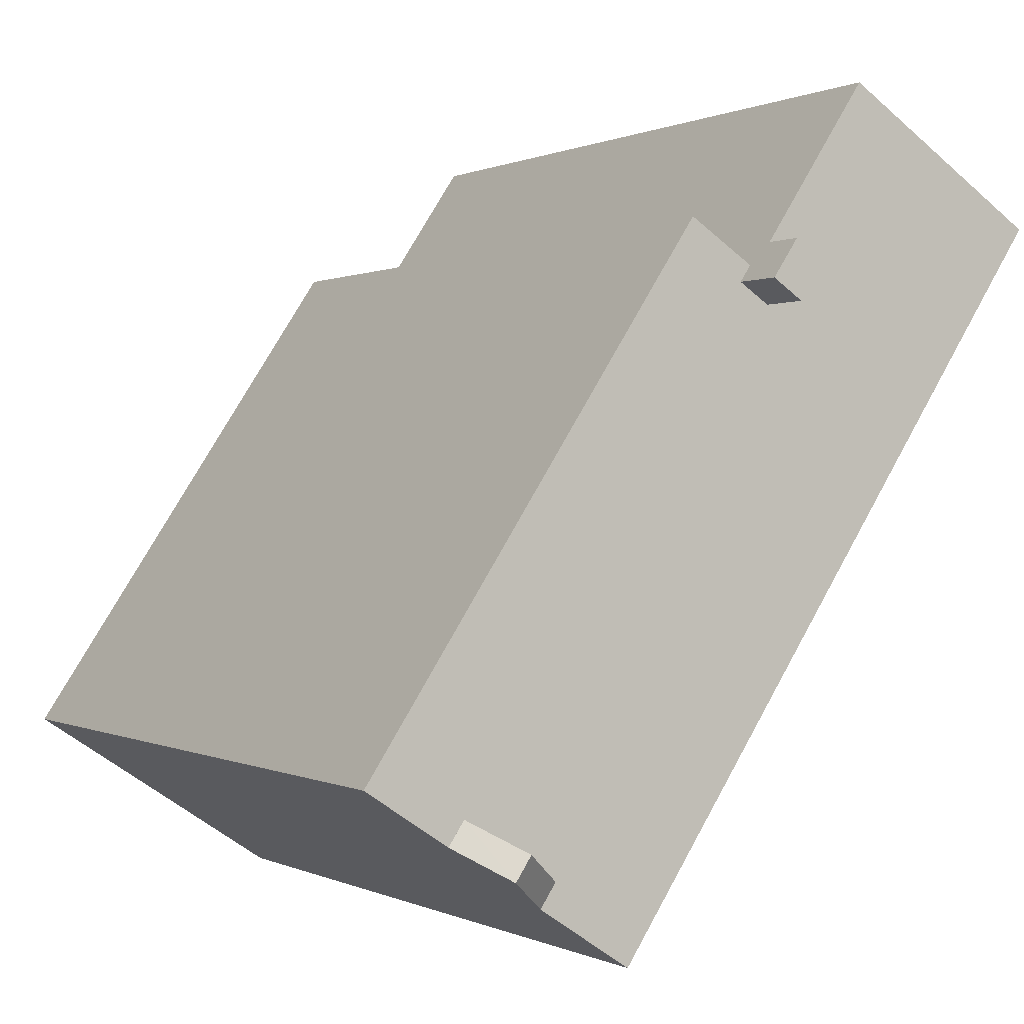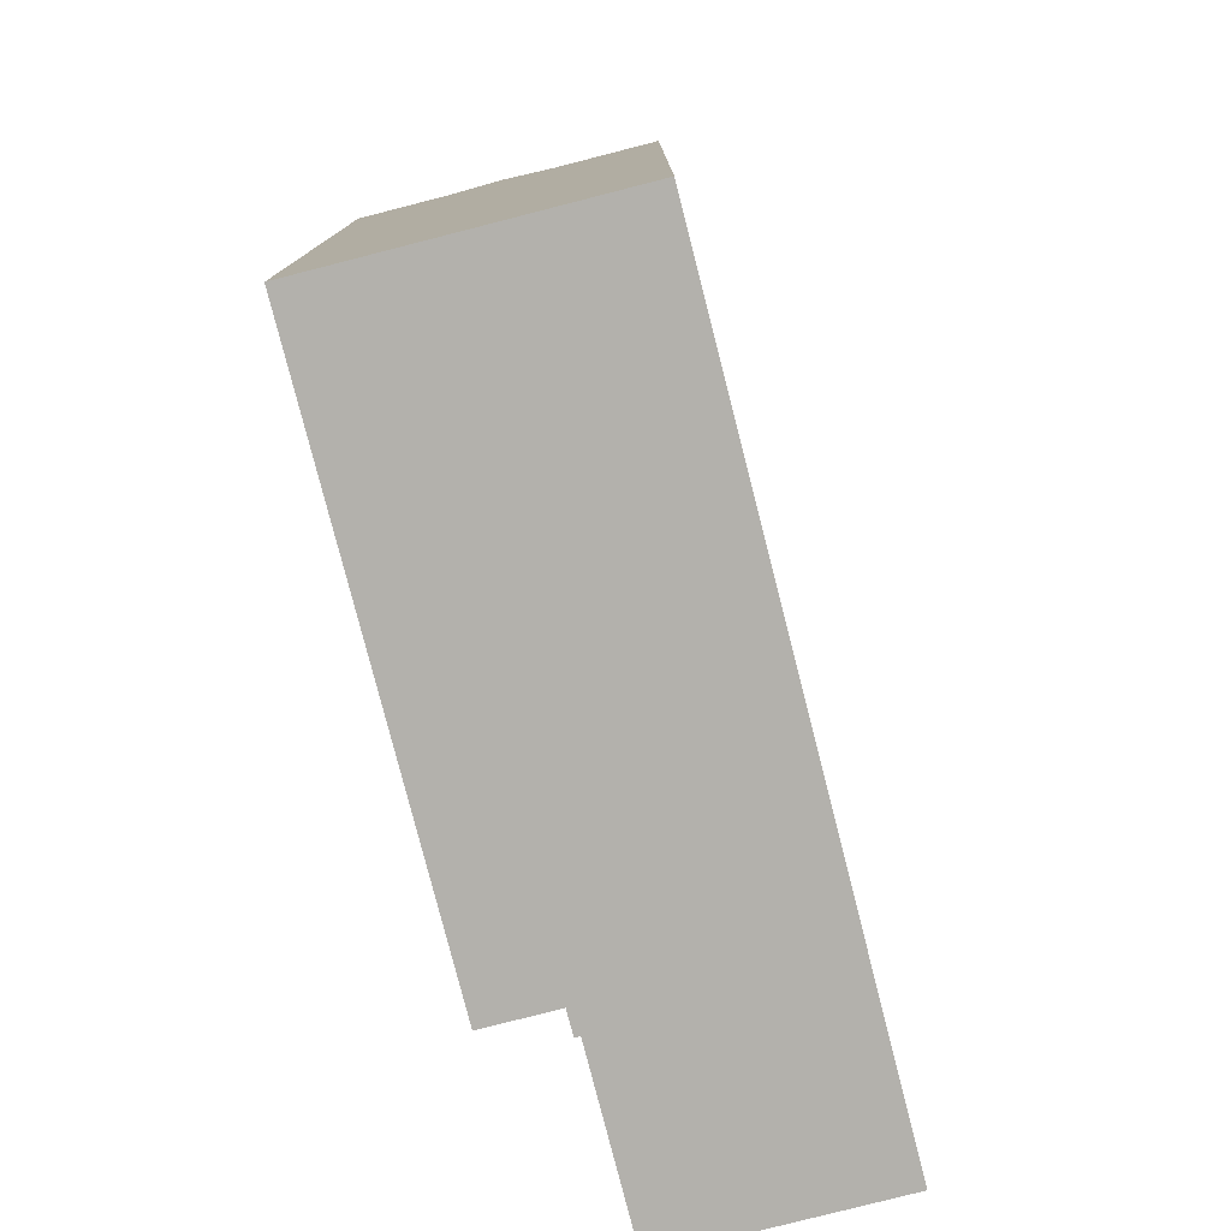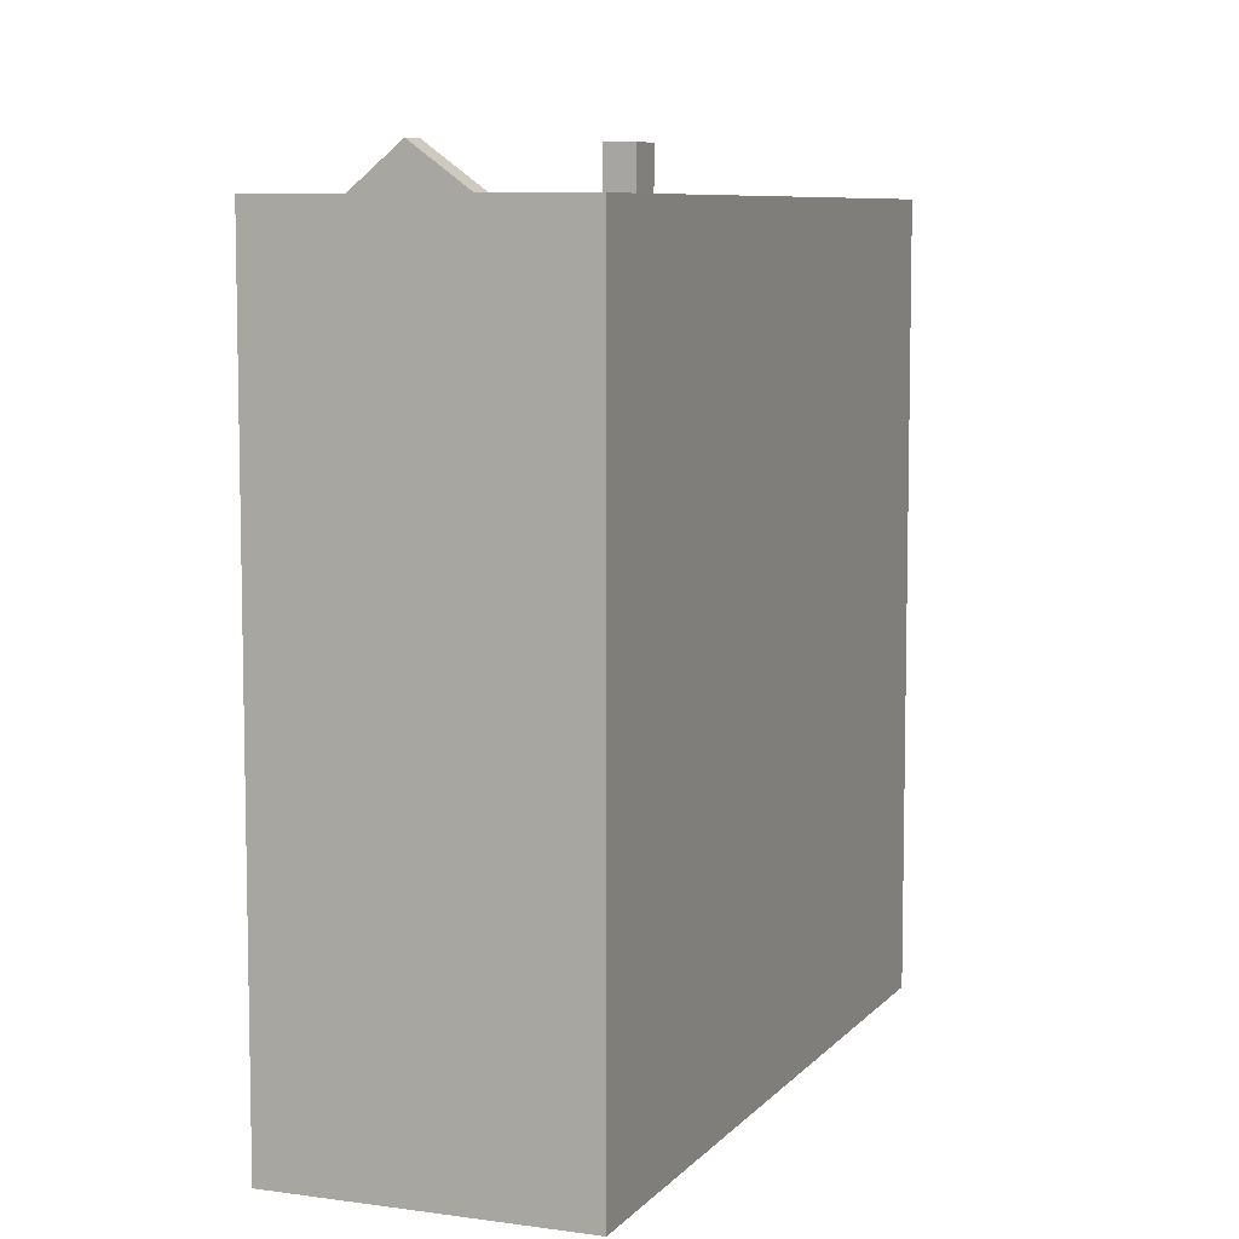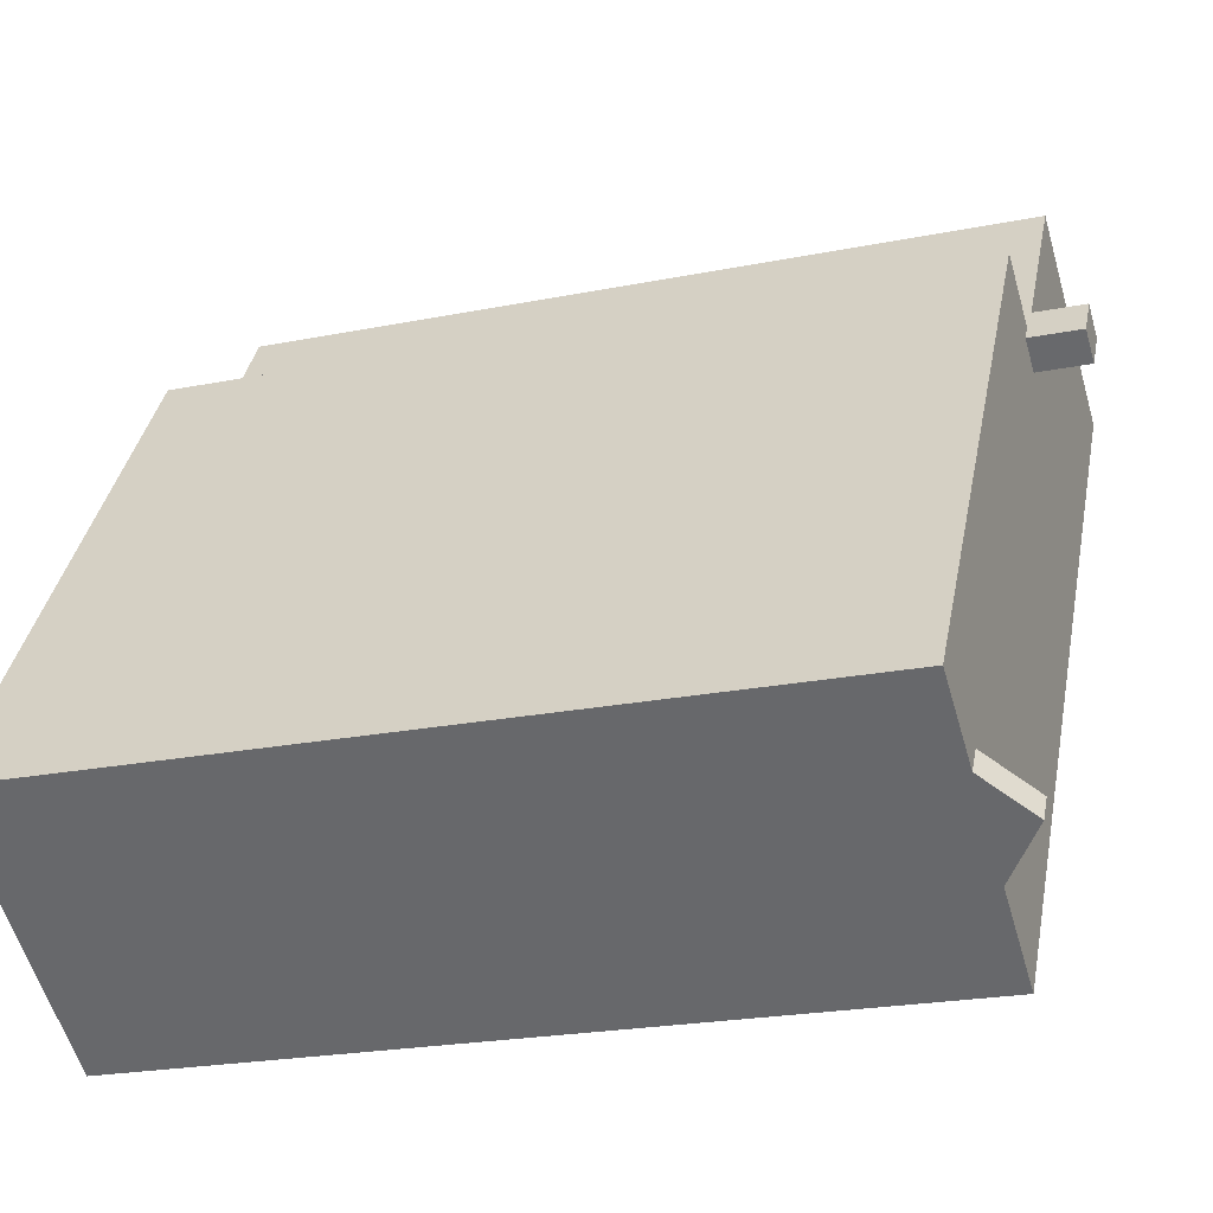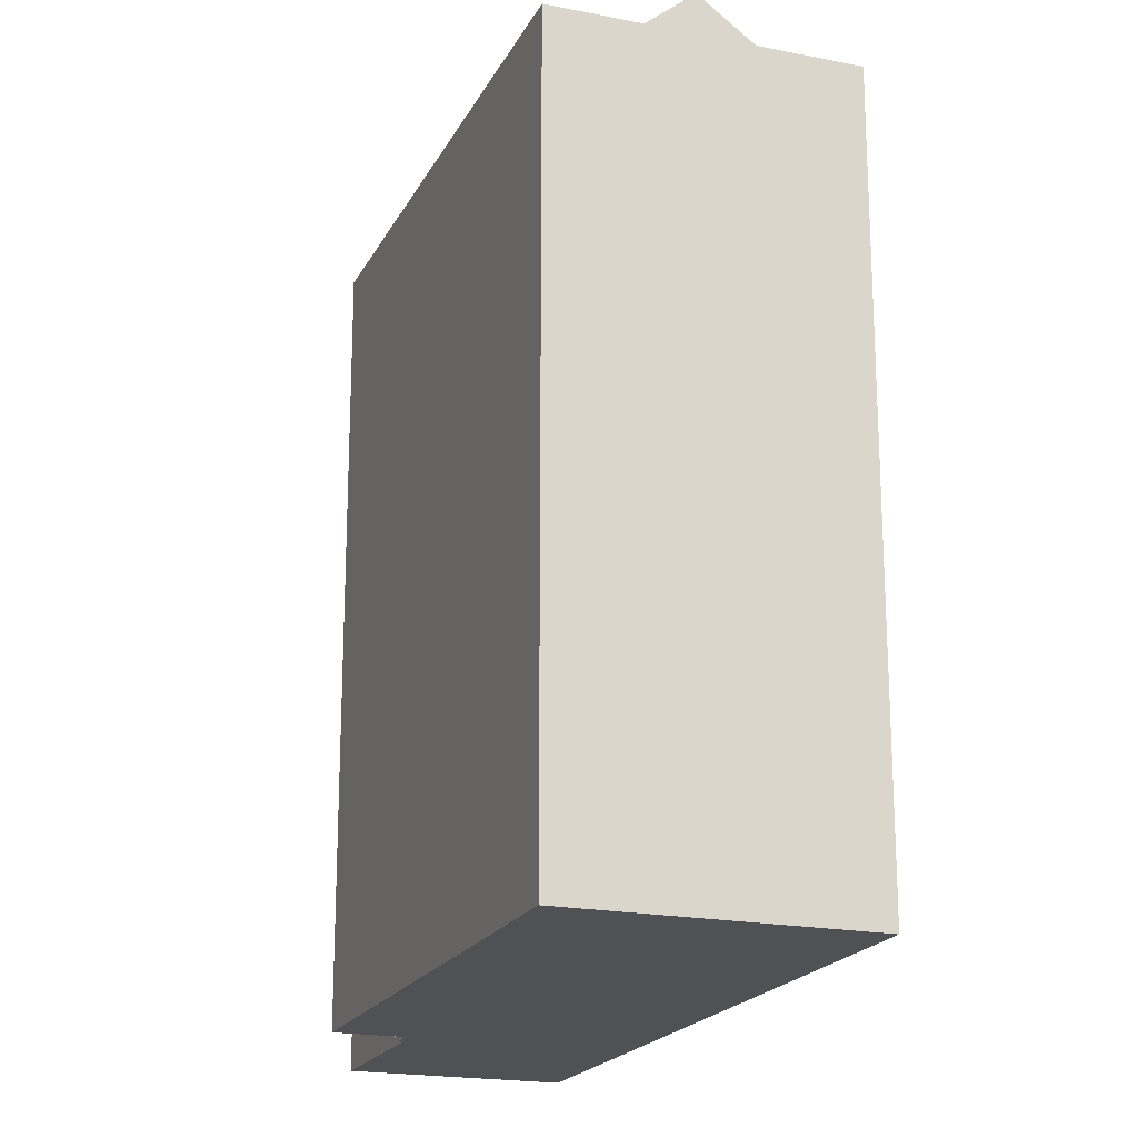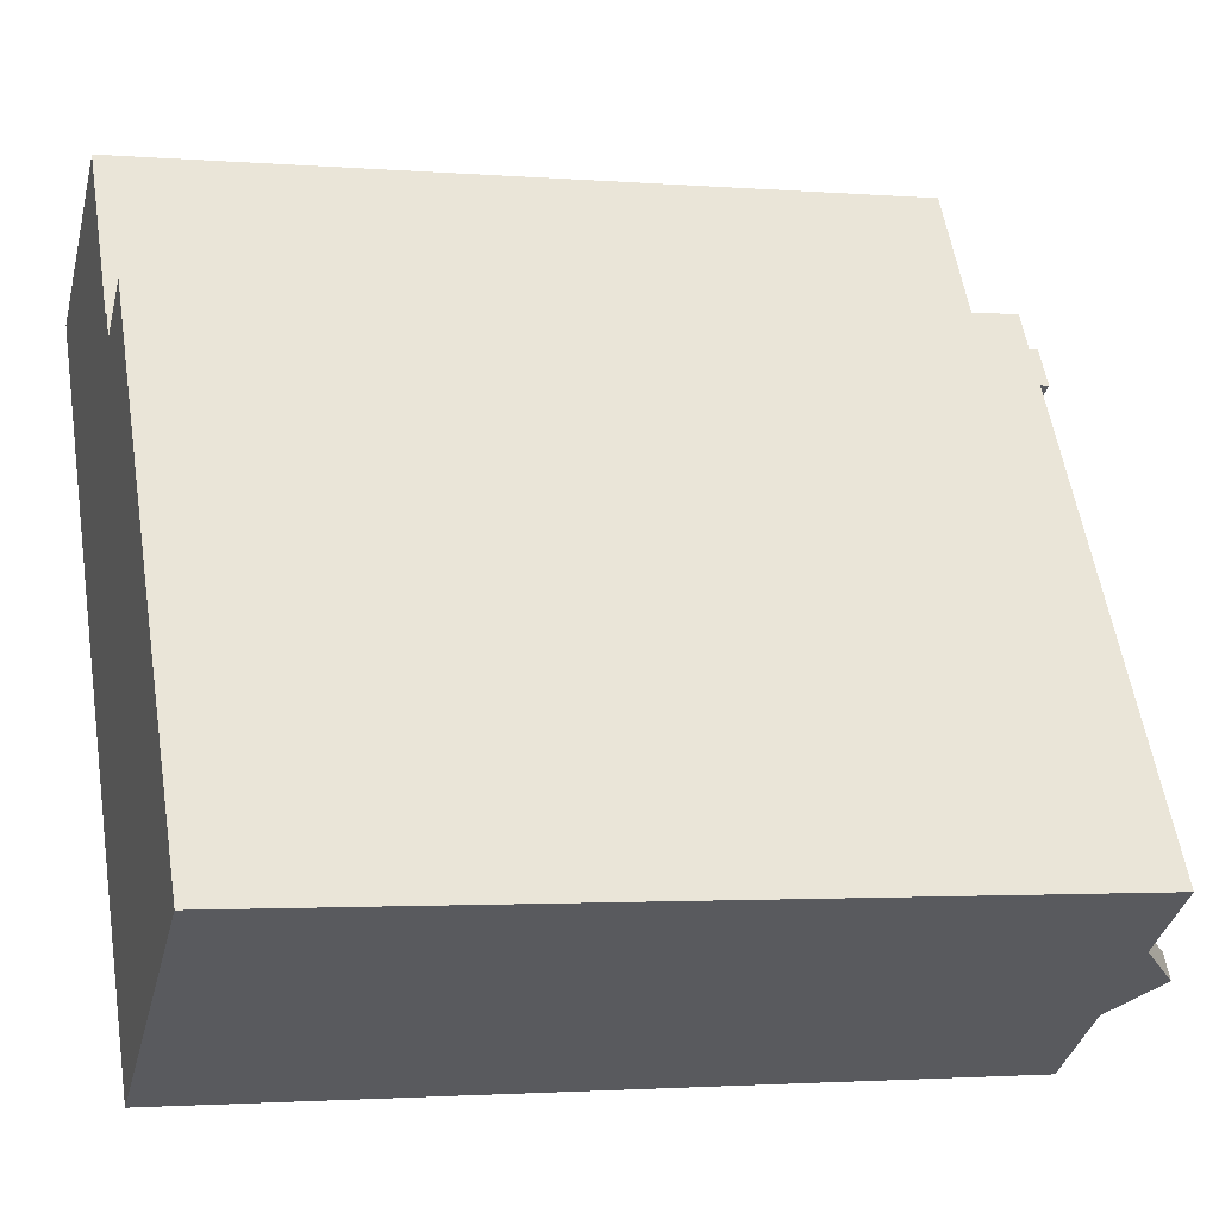
<metadata>
{"format":"obj","ext":"obj","renderer":"f3d","projection":"perspective","resolution":1024,"background":"white","views":[{"elev":0.3,"azim":150.6,"up":"+Z"},{"elev":-79.0,"azim":160.9,"up":"+Y"},{"elev":7.7,"azim":168.3,"up":"+Y"},{"elev":-22.1,"azim":109.4,"up":"+Z"},{"elev":-19.7,"azim":126.3,"up":"+Y"},{"elev":-2.0,"azim":73.5,"up":"+Z"}]}
</metadata>
<code>
v -0.6908 5.961 2.996
v -0.6233 5.961 3.042
v -0.4684 5.961 -3.266
v -3.548 5.961 1.395
v -1.247 5.961 3.347
v -1.066 5.961 3.077
v -0.4684 5.961 -3.266
v 5.183 5.961 -3.416
v 3.764 5.961 -3.864
v 3.764 5.961 -3.864
v 5.183 5.961 -3.416
v 3.989 5.961 -4.205
v -0.4684 5.961 -3.266
v 3.764 5.961 -3.864
v 3.426 5.961 -4.087
v -0.4684 5.961 -3.266
v 3.426 5.961 -4.087
v 3.135 5.961 -4.279
v -0.4684 5.961 -3.266
v 3.135 5.961 -4.279
v 2.877 5.961 -4.449
v 0.1136 5.961 -4.146
v 2.753 5.961 -4.531
v 2.418 5.961 -4.753
v 0.1136 5.961 -4.146
v 2.418 5.961 -4.753
v 2.643 5.961 -5.094
v -0.6314 5.961 3.371
v 0.2936 5.961 3.982
v -0.4764 5.961 3.14
v -0.4764 5.961 3.14
v 0.2936 5.961 3.982
v -0.4684 5.961 -3.266
v -0.6233 5.961 3.042
v -0.4764 5.961 3.14
v -0.4684 5.961 -3.266
v 1.061 5.961 -5.578
v 2.643 5.961 -5.094
v 1.319 5.961 -5.969
v 0.1136 5.961 -4.146
v 2.643 5.961 -5.094
v 1.061 5.961 -5.578
v -0.4684 5.961 -3.266
v 2.877 5.961 -4.449
v 2.753 5.961 -4.531
v -0.4684 5.961 -3.266
v 2.753 5.961 -4.531
v 0.1136 5.961 -4.146
v -2.463 5.961 5.988
v -0.908 5.961 3.635
v -1.275 5.961 3.389
v -5.33 5.961 4.092
v -1.275 5.961 3.389
v -3.548 5.961 1.395
v -3.548 5.961 1.395
v -1.275 5.961 3.389
v -1.247 5.961 3.347
v -5.33 5.961 4.092
v -2.463 5.961 5.988
v -1.275 5.961 3.389
v -0.4684 5.961 -3.266
v 0.2936 5.961 3.982
v 5.183 5.961 -3.416
v -0.9124 5.961 2.848
v -0.6908 5.961 2.996
v -0.4684 5.961 -3.266
v -3.548 5.961 1.395
v -1.066 5.961 3.077
v -0.9124 5.961 2.848
v -3.548 5.961 1.395
v -0.9124 5.961 2.848
v -0.4684 5.961 -3.266
v 3.36 6.583 -4.62
v 3.764 5.962 -3.864
v 3.989 5.961 -4.205
v 3.135 6.583 -4.279
v 3.764 5.962 -3.864
v 3.36 6.583 -4.62
v 2.418 5.962 -4.753
v 3.135 6.583 -4.279
v 3.36 6.583 -4.62
v 2.418 5.962 -4.753
v 3.36 6.583 -4.62
v 2.643 5.961 -5.094
v -0.9124 6.748 2.848
v -0.6314 6.748 3.371
v -0.4764 6.748 3.14
v -1.275 6.748 3.389
v -0.6314 6.748 3.371
v -0.9124 6.748 2.848
v -0.908 6.748 3.635
v -0.8394 6.748 3.681
v -0.6314 6.748 3.371
v -1.275 6.748 3.389
v -0.908 6.748 3.635
v -0.6314 6.748 3.371
v -5.33 5.961 4.092
v -3.548 5.961 1.395
v -3.548 -5.971 1.395
v -5.33 -5.971 4.092
v 1.061 5.961 -5.578
v 1.319 5.961 -5.969
v 1.319 -5.971 -5.969
v 1.061 -5.971 -5.578
v 0.1136 5.961 -4.146
v 1.061 5.961 -5.578
v 1.061 -5.971 -5.578
v 0.1136 -5.971 -4.146
v -0.4684 5.961 -3.266
v 0.1136 5.961 -4.146
v 0.1136 -5.971 -4.146
v -0.4684 -5.971 -3.266
v -3.548 5.961 1.395
v -0.4684 5.961 -3.266
v -0.4684 -5.971 -3.266
v -3.548 -5.971 1.395
v -5.33 -5.971 4.092
v -2.463 -5.971 5.988
v -2.463 5.961 5.988
v -5.33 5.961 4.092
v -2.463 -5.971 5.988
v -0.908 -5.971 3.635
v -0.908 5.961 3.635
v -2.463 5.961 5.988
v -0.6314 -5.971 3.371
v 0.2936 -5.971 3.982
v 0.2936 5.961 3.982
v -0.6314 5.961 3.371
v 0.2936 -5.971 3.982
v 5.183 -5.971 -3.416
v 5.183 5.961 -3.416
v 0.2936 5.961 3.982
v 3.989 5.961 -4.205
v 5.183 5.961 -3.416
v 5.183 -5.971 -3.416
v 3.989 -5.971 -4.205
v 3.36 5.961 -4.62
v 3.989 5.961 -4.205
v 3.989 -5.971 -4.205
v 3.36 -5.971 -4.62
v 2.643 5.961 -5.094
v 3.36 5.961 -4.62
v 3.36 -5.971 -4.62
v 2.643 -5.971 -5.094
v 1.319 5.961 -5.969
v 2.643 5.961 -5.094
v 2.643 -5.971 -5.094
v 1.319 -5.971 -5.969
v 3.36 6.583 -4.62
v 3.989 5.961 -4.205
v 3.36 5.961 -4.62
v 2.643 5.961 -5.094
v 3.36 6.583 -4.62
v 3.36 5.961 -4.62
v 3.135 6.583 -4.279
v 3.764 5.961 -3.864
v 3.764 5.962 -3.864
v 3.135 6.583 -4.279
v 3.135 5.961 -4.279
v 3.426 5.961 -4.087
v 3.135 6.583 -4.279
v 3.426 5.961 -4.087
v 3.764 5.961 -3.864
v 2.877 5.961 -4.449
v 3.135 5.961 -4.279
v 3.135 6.583 -4.279
v 2.753 5.961 -4.531
v 2.877 5.961 -4.449
v 3.135 6.583 -4.279
v 2.418 5.962 -4.753
v 2.418 5.961 -4.753
v 2.753 5.961 -4.531
v 2.418 5.962 -4.753
v 2.753 5.961 -4.531
v 3.135 6.583 -4.279
v 3.764 5.962 -3.864
v 3.764 5.961 -3.864
v 3.989 5.961 -4.205
v 2.418 5.962 -4.753
v 2.643 5.961 -5.094
v 2.418 5.961 -4.753
v -0.908 -5.971 3.635
v -0.8394 -5.971 3.681
v -0.8394 6.748 3.681
v -0.908 5.961 3.635
v -0.908 6.748 3.635
v -0.908 5.961 3.635
v -0.8394 6.748 3.681
v -1.275 5.961 3.389
v -0.908 5.961 3.635
v -0.908 6.748 3.635
v -1.275 6.748 3.389
v -0.8394 6.748 3.681
v -0.6314 5.961 3.371
v -0.6314 6.748 3.371
v -0.8394 -5.971 3.681
v -0.6314 -5.971 3.371
v -0.6314 5.961 3.371
v -0.8394 6.748 3.681
v -0.6314 5.961 3.371
v -0.4764 5.961 3.14
v -0.4764 6.748 3.14
v -0.6314 6.748 3.371
v -0.9124 6.748 2.848
v -0.6908 5.961 2.996
v -0.9124 5.961 2.848
v -0.9124 6.748 2.848
v -0.4764 6.748 3.14
v -0.6908 5.961 2.996
v -0.6233 5.961 3.042
v -0.4764 6.748 3.14
v -0.4764 5.961 3.14
v -0.6908 5.961 2.996
v -0.4764 6.748 3.14
v -0.6233 5.961 3.042
v -1.275 6.748 3.389
v -1.247 5.961 3.347
v -1.275 5.961 3.389
v -1.275 6.748 3.389
v -1.066 5.961 3.077
v -1.247 5.961 3.347
v -1.066 5.961 3.077
v -0.9124 6.748 2.848
v -0.9124 5.961 2.848
v -1.275 6.748 3.389
v -0.9124 6.748 2.848
v -1.066 5.961 3.077
v -3.548 -5.971 1.395
v -0.4684 -5.971 -3.266
v 0.1136 -5.971 -4.146
v 1.061 -5.971 -5.578
v 1.319 -5.971 -5.969
v 2.643 -5.971 -5.094
v 3.36 -5.971 -4.62
v 3.989 -5.971 -4.205
v 5.183 -5.971 -3.416
v 0.2936 -5.971 3.982
v -0.6314 -5.971 3.371
v -0.8394 -5.971 3.681
v -0.908 -5.971 3.635
v -2.463 -5.971 5.988
v -5.33 -5.971 4.092
g CDNNDG02_0008760
f 1 2 3
f 4 5 6
f 7 8 9
f 10 11 12
f 13 14 15
f 16 17 18
f 19 20 21
f 22 23 24
f 25 26 27
f 28 29 30
f 31 32 33
f 34 35 36
f 37 38 39
f 40 41 42
f 43 44 45
f 46 47 48
f 49 50 51
f 52 53 54
f 55 56 57
f 58 59 60
f 61 62 63
f 64 65 66
f 67 68 69
f 70 71 72
f 73 74 75
f 76 77 78
f 79 80 81
f 82 83 84
f 85 86 87
f 88 89 90
f 91 92 93
f 94 95 96
f 97 98 99
f 100 97 99
f 101 103 104
f 101 102 103
f 105 107 108
f 105 106 107
f 110 111 112
f 109 110 112
f 113 115 116
f 113 114 115
f 117 119 120
f 119 117 118
f 122 123 124
f 121 122 124
f 128 125 127
f 127 125 126
f 129 131 132
f 129 130 131
f 133 135 136
f 133 134 135
f 139 137 138
f 137 139 140
f 143 144 142
f 141 142 144
f 147 145 146
f 145 147 148
f 149 150 151
f 152 153 154
f 155 156 157
f 158 159 160
f 161 162 163
f 164 165 166
f 167 168 169
f 170 171 172
f 173 174 175
f 176 177 178
f 179 180 181
f 183 184 185
f 185 182 183
f 186 187 188
f 189 191 192
f 191 189 190
f 193 194 195
f 196 198 199
f 196 197 198
f 201 202 200
f 200 202 203
f 204 205 206
f 207 208 209
f 210 211 212
f 213 214 215
f 216 217 218
f 219 220 221
f 222 223 224
f 225 226 227
f 240 241 242
f 228 240 242
f 238 239 240
f 228 229 238
f 229 230 234
f 230 231 233
f 228 238 240
f 231 232 233
f 230 233 234
f 229 234 235
f 229 235 236
f 229 237 238
f 229 236 237

</code>
